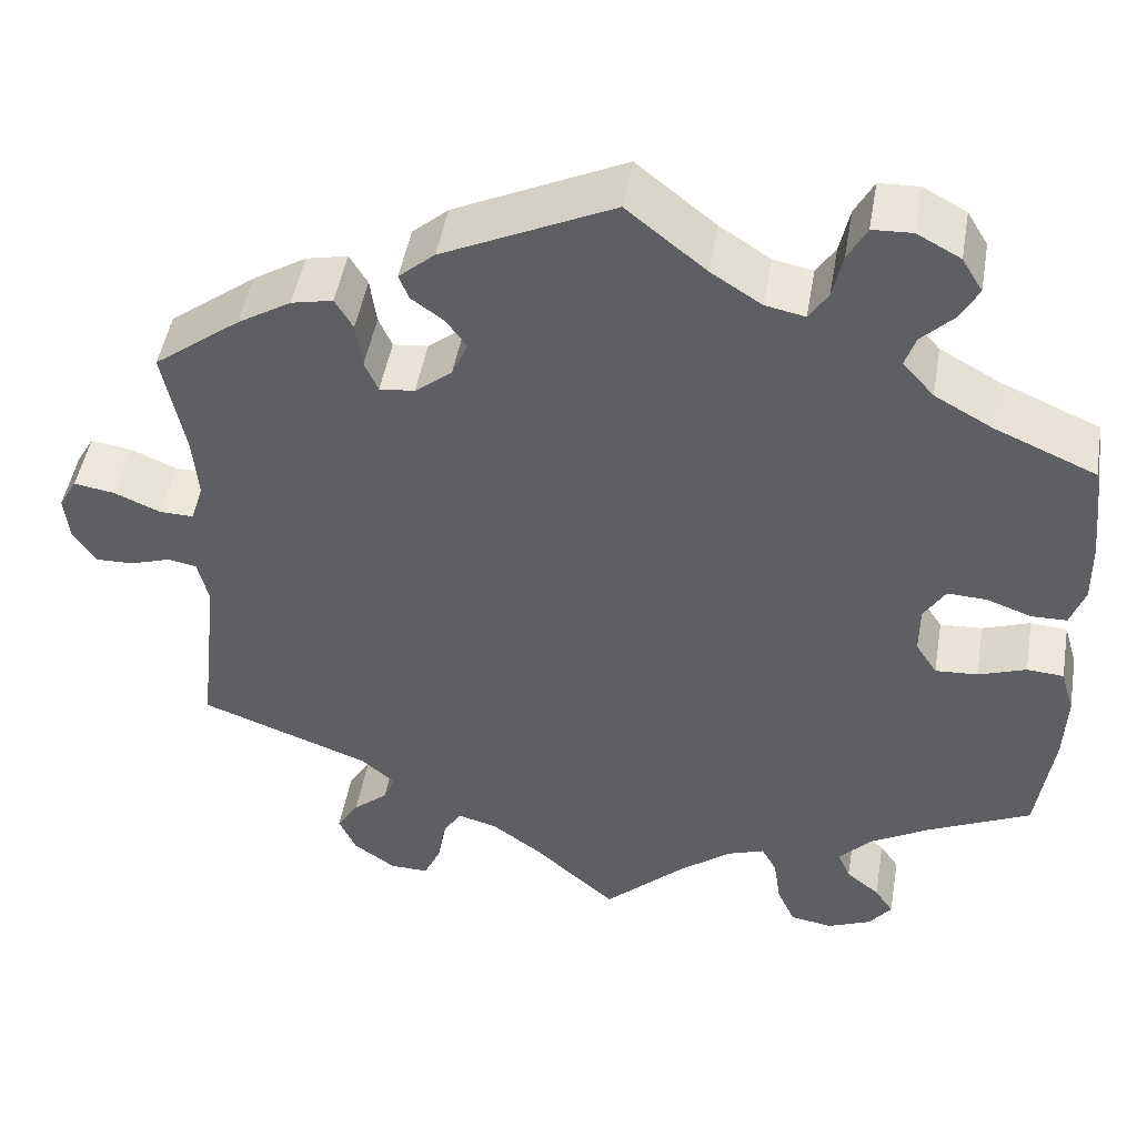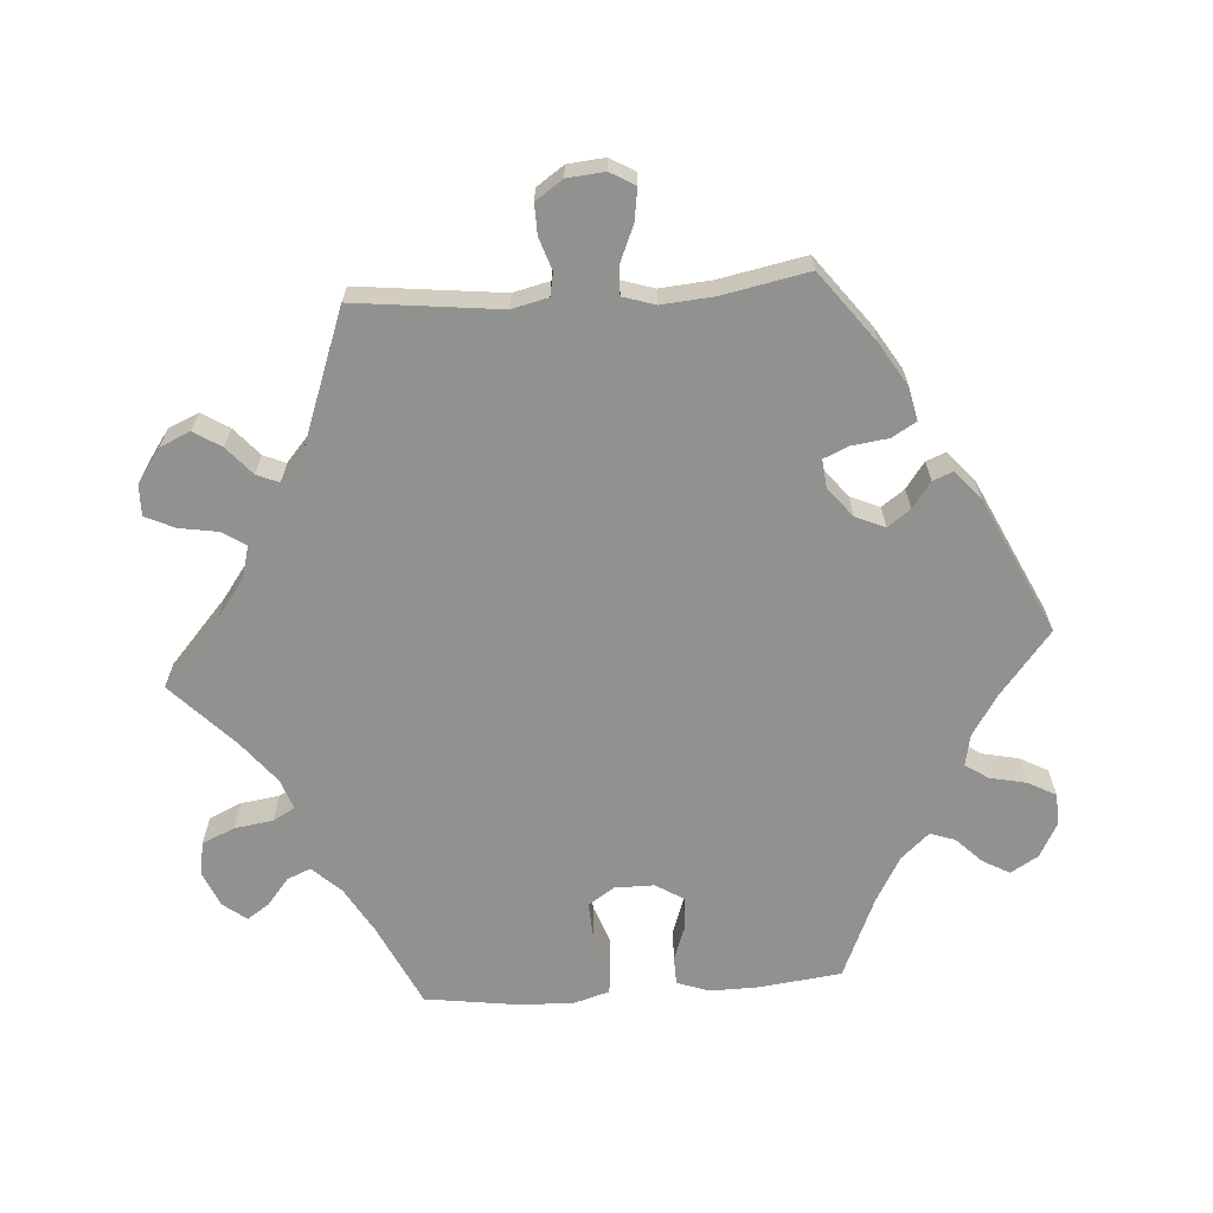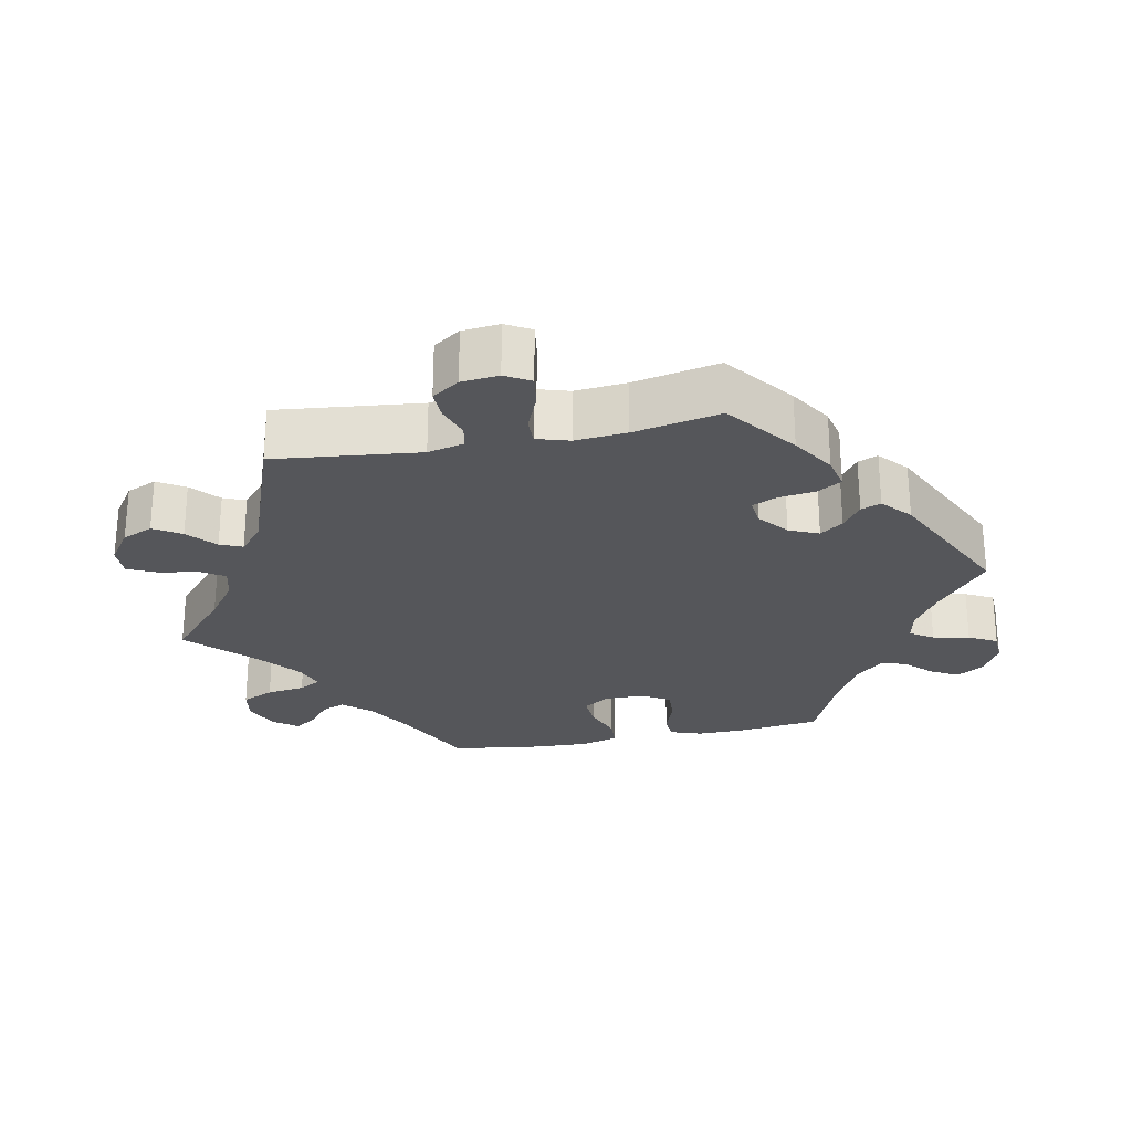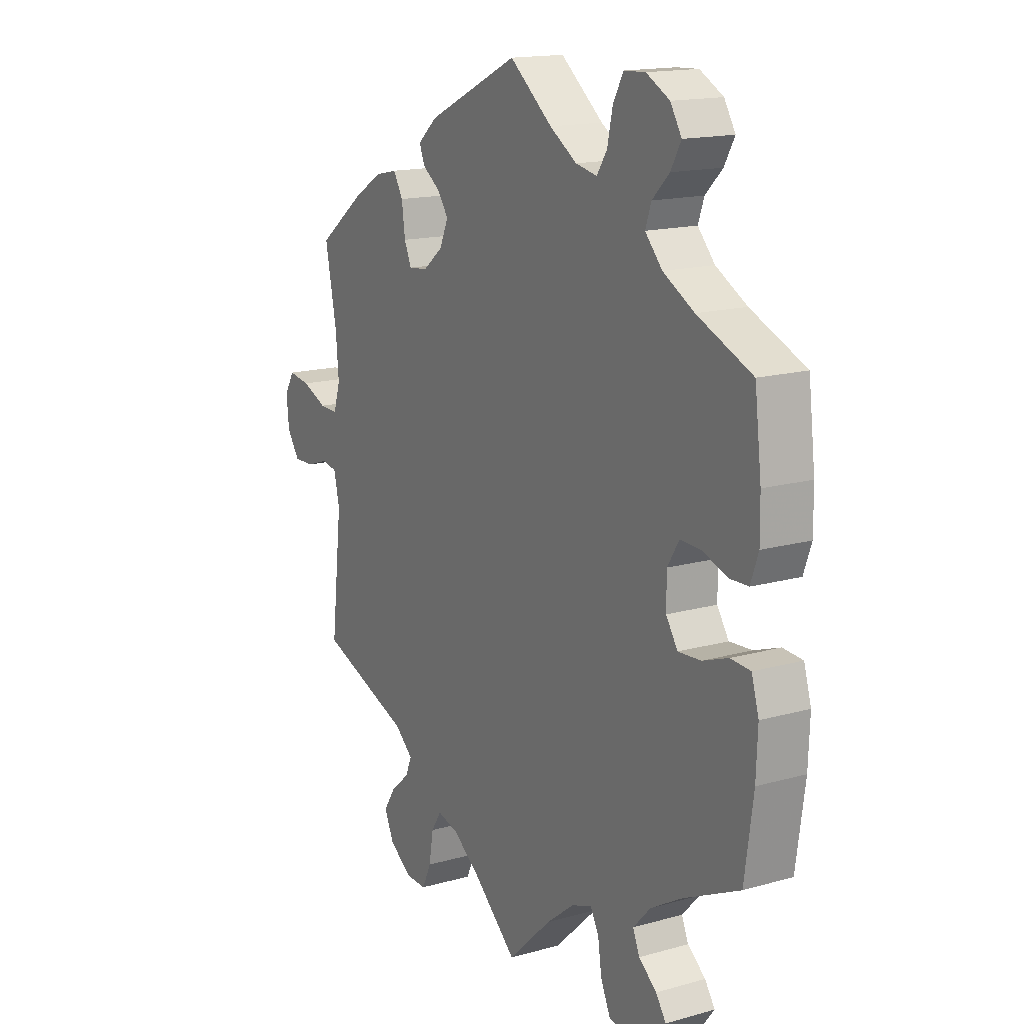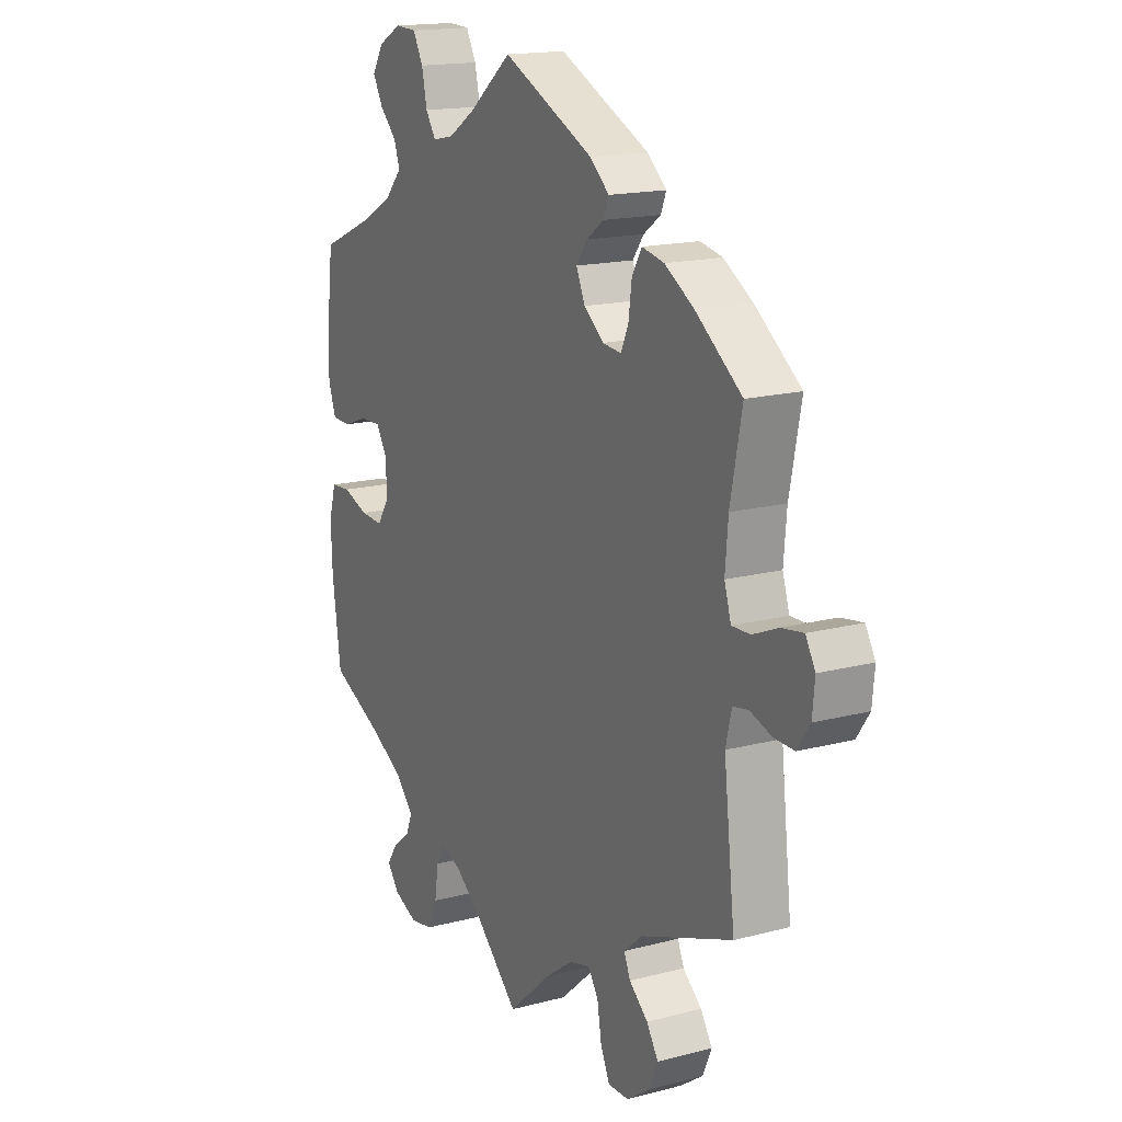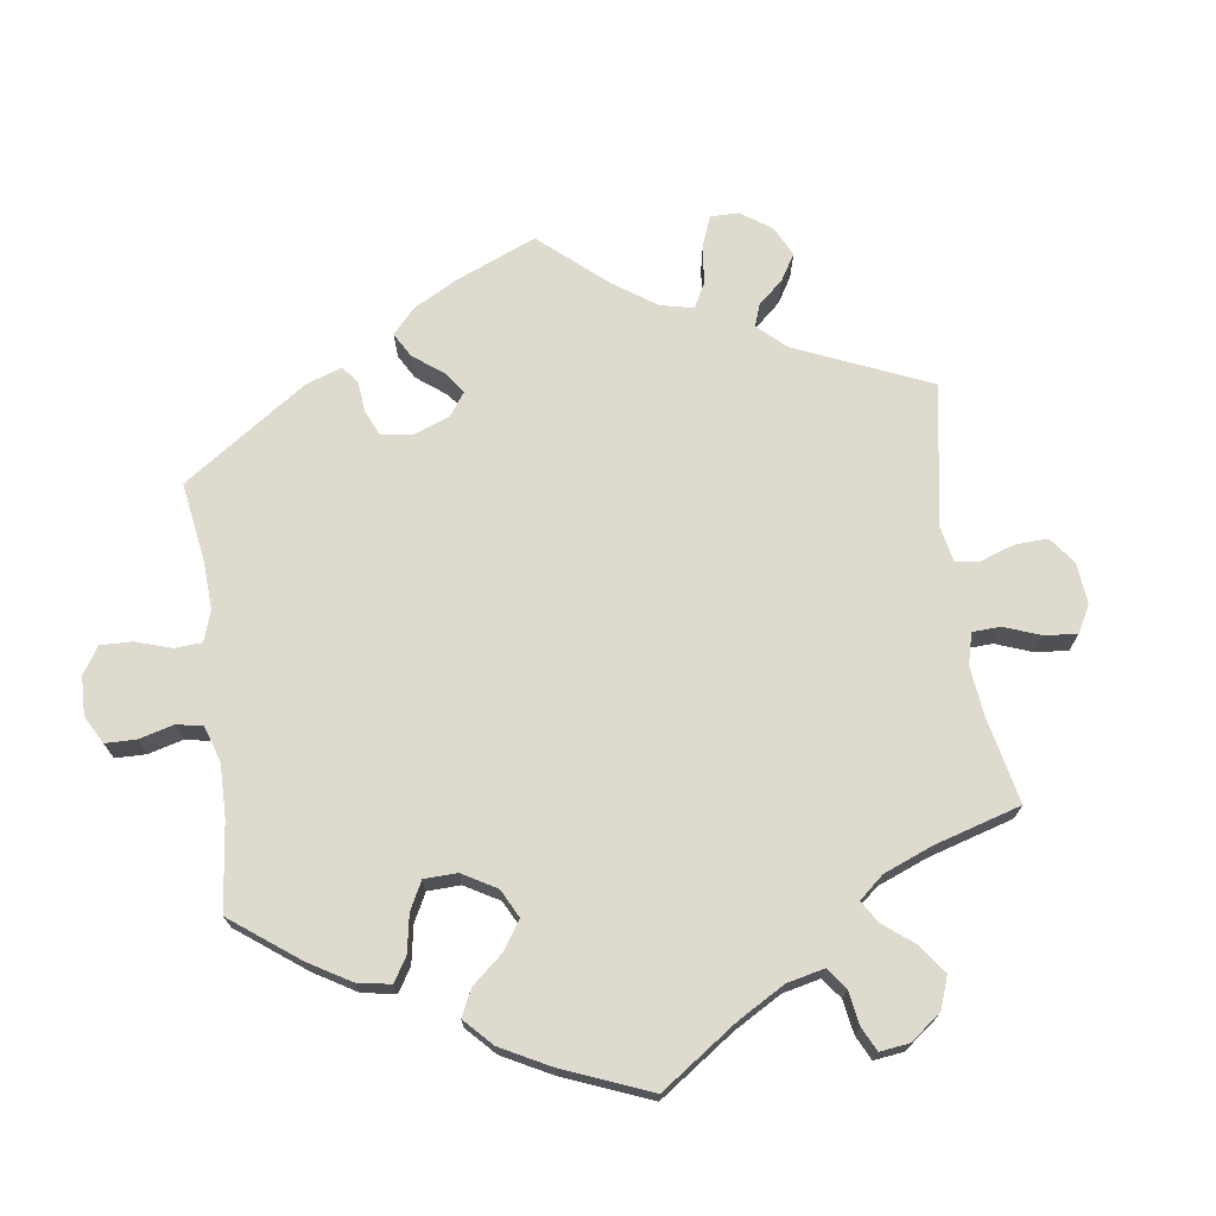
<metadata>
{"format":"obj","ext":"obj","renderer":"f3d","projection":"perspective","resolution":1024,"background":"white","views":[{"elev":47.8,"azim":9.7,"up":"+Z"},{"elev":-66.0,"azim":-86.0,"up":"+Y"},{"elev":-25.9,"azim":-78.5,"up":"+Y"},{"elev":15.7,"azim":59.5,"up":"+Z"},{"elev":16.3,"azim":-118.4,"up":"+Z"},{"elev":71.1,"azim":111.9,"up":"+Y"}]}
</metadata>
<code>
v -0.478 0.07 -0.085
v -0.49 0.07 -0.034
v -0.522 0.07 -0.028
v -0.567 0.07 -0.043
v -0.609 0.07 -0.044
v -0.635 0.07 -0.006
v -0.64 0.07 0.046
v -0.62 0.07 0.081
v -0.575 0.07 0.074
v -0.523 0.07 0.052
v -0.485 0.07 0.051
v -0.471 0.07 0.096
v -0.477 0.07 0.168
v -0.501 0.07 0.289
v -0.405 0.07 0.362
v -0.345 0.07 0.399
v -0.299 0.07 0.409
v -0.279 0.07 0.375
v -0.272 0.07 0.323
v -0.257 0.07 0.289
v -0.218 0.07 0.293
v -0.177 0.07 0.326
v -0.159 0.07 0.367
v -0.182 0.07 0.399
v -0.218 0.07 0.425
v -0.229 0.07 0.453
v -0.189 0.07 0.488
v 0 0.07 0.578
v 0.088 0.07 0.507
v 0.144 0.07 0.471
v 0.188 0.07 0.462
v 0.209 0.07 0.494
v 0.22 0.07 0.545
v 0.241 0.07 0.584
v 0.285 0.07 0.586
v 0.333 0.07 0.56
v 0.356 0.07 0.522
v 0.335 0.07 0.484
v 0.3 0.07 0.449
v 0.288 0.07 0.414
v 0.323 0.07 0.375
v 0.387 0.07 0.339
v 0.5 0.07 0.29
v 0.514 0.07 0.174
v 0.515 0.07 0.107
v 0.499 0.07 0.062
v 0.46 0.07 0.061
v 0.41 0.07 0.079
v 0.366 0.07 0.081
v 0.342 0.07 0.042
v 0.342 0.07 -0.013
v 0.366 0.07 -0.05
v 0.413 0.07 -0.047
v 0.466 0.07 -0.028
v 0.507 0.07 -0.031
v 0.522 0.07 -0.082
v 0.519 0.07 -0.159
v 0.501 0.07 -0.288
v 0.385 0.07 -0.343
v 0.32 0.07 -0.381
v 0.284 0.07 -0.42
v 0.298 0.07 -0.453
v 0.335 0.07 -0.483
v 0.356 0.07 -0.514
v 0.331 0.07 -0.547
v 0.282 0.07 -0.568
v 0.235 0.07 -0.56
v 0.215 0.07 -0.515
v 0.207 0.07 -0.461
v 0.19 0.07 -0.43
v 0.148 0.07 -0.445
v 0.09 0.07 -0.491
v 0 0.07 -0.577
v -0.091 0.07 -0.496
v -0.147 0.07 -0.455
v -0.191 0.07 -0.443
v -0.212 0.07 -0.476
v -0.221 0.07 -0.53
v -0.24 0.07 -0.571
v -0.283 0.07 -0.57
v -0.33 0.07 -0.537
v -0.349 0.07 -0.494
v -0.325 0.07 -0.456
v -0.286 0.07 -0.422
v -0.273 0.07 -0.391
v -0.311 0.07 -0.358
v -0.501 0.07 -0.288
v -0.478 0 -0.085
v -0.49 0 -0.034
v -0.522 0 -0.028
v -0.567 0 -0.043
v -0.609 0 -0.044
v -0.635 0 -0.006
v -0.64 0 0.046
v -0.62 0 0.081
v -0.575 0 0.074
v -0.523 0 0.052
v -0.485 0 0.051
v -0.471 0 0.096
v -0.477 0 0.168
v -0.501 0 0.289
v -0.405 0 0.362
v -0.345 0 0.399
v -0.299 0 0.409
v -0.279 0 0.375
v -0.272 0 0.323
v -0.257 0 0.289
v -0.218 0 0.293
v -0.177 0 0.326
v -0.159 0 0.367
v -0.182 0 0.399
v -0.218 0 0.425
v -0.229 0 0.453
v -0.189 0 0.488
v 0 0 0.578
v 0.088 0 0.507
v 0.144 0 0.471
v 0.188 0 0.462
v 0.209 0 0.494
v 0.22 0 0.545
v 0.241 0 0.584
v 0.285 0 0.586
v 0.333 0 0.56
v 0.356 0 0.522
v 0.335 0 0.484
v 0.3 0 0.449
v 0.288 0 0.414
v 0.323 0 0.375
v 0.387 0 0.339
v 0.5 0 0.29
v 0.514 0 0.174
v 0.515 0 0.107
v 0.499 0 0.062
v 0.46 0 0.061
v 0.41 0 0.079
v 0.366 0 0.081
v 0.342 0 0.042
v 0.342 0 -0.013
v 0.366 0 -0.05
v 0.413 0 -0.047
v 0.466 0 -0.028
v 0.507 0 -0.031
v 0.522 0 -0.082
v 0.519 0 -0.159
v 0.501 0 -0.288
v 0.385 0 -0.343
v 0.32 0 -0.381
v 0.284 0 -0.42
v 0.298 0 -0.453
v 0.335 0 -0.483
v 0.356 0 -0.514
v 0.331 0 -0.547
v 0.282 0 -0.568
v 0.235 0 -0.56
v 0.215 0 -0.515
v 0.207 0 -0.461
v 0.19 0 -0.43
v 0.148 0 -0.445
v 0.09 0 -0.491
v 0 0 -0.577
v -0.091 0 -0.496
v -0.147 0 -0.455
v -0.191 0 -0.443
v -0.212 0 -0.476
v -0.221 0 -0.53
v -0.24 0 -0.571
v -0.283 0 -0.57
v -0.33 0 -0.537
v -0.349 0 -0.494
v -0.325 0 -0.456
v -0.286 0 -0.422
v -0.273 0 -0.391
v -0.311 0 -0.358
v -0.501 0 -0.288
f 86 87 1
f 85 86 1 2
f 81 82 83 84
f 81 84 85
f 80 81 85
f 77 78 79 80
f 76 77 80 85
f 75 76 85 2
f 72 73 74
f 71 72 74 75
f 70 71 75 2
f 66 67 68 69
f 66 69 70
f 65 66 70
f 62 63 64 65
f 61 62 65 70
f 60 61 70 2
f 56 57 58 59
f 56 59 60 2
f 53 54 55 56
f 52 53 56
f 45 46 47 48
f 45 48 49
f 42 43 44 45
f 41 42 45 49
f 40 41 49 50
f 36 37 38 39
f 36 39 40
f 35 36 40
f 32 33 34 35
f 31 32 35 40
f 30 31 40 50
f 26 27 28 29
f 24 25 26 29
f 23 24 29 30
f 22 23 30 50
f 16 17 18 19
f 16 19 20
f 13 14 15 16
f 12 13 16 20
f 11 12 20 21
f 7 8 9 10
f 7 10 11
f 6 7 11
f 3 4 5 6
f 3 6 11
f 52 56 2 3
f 51 52 3 11
f 22 50 51
f 11 21 22 51
f 88 174 173
f 89 88 173 172
f 171 170 169 168
f 172 171 168
f 172 168 167
f 167 166 165 164
f 172 167 164 163
f 89 172 163 162
f 161 160 159
f 162 161 159 158
f 89 162 158 157
f 156 155 154 153
f 157 156 153
f 157 153 152
f 152 151 150 149
f 157 152 149 148
f 89 157 148 147
f 146 145 144 143
f 89 147 146 143
f 143 142 141 140
f 143 140 139
f 135 134 133 132
f 136 135 132
f 132 131 130 129
f 136 132 129 128
f 137 136 128 127
f 126 125 124 123
f 127 126 123
f 127 123 122
f 122 121 120 119
f 127 122 119 118
f 137 127 118 117
f 116 115 114 113
f 116 113 112 111
f 117 116 111 110
f 137 117 110 109
f 106 105 104 103
f 107 106 103
f 103 102 101 100
f 107 103 100 99
f 108 107 99 98
f 97 96 95 94
f 98 97 94
f 98 94 93
f 93 92 91 90
f 98 93 90
f 90 89 143 139
f 98 90 139 138
f 138 137 109
f 138 109 108 98
f 1 88 89 2
f 2 89 90 3
f 3 90 91 4
f 4 91 92 5
f 5 92 93 6
f 6 93 94 7
f 7 94 95 8
f 8 95 96 9
f 9 96 97 10
f 10 97 98 11
f 11 98 99 12
f 12 99 100 13
f 13 100 101 14
f 14 101 102 15
f 15 102 103 16
f 16 103 104 17
f 17 104 105 18
f 18 105 106 19
f 19 106 107 20
f 20 107 108 21
f 21 108 109 22
f 22 109 110 23
f 23 110 111 24
f 24 111 112 25
f 25 112 113 26
f 26 113 114 27
f 27 114 115 28
f 28 115 116 29
f 29 116 117 30
f 30 117 118 31
f 31 118 119 32
f 32 119 120 33
f 33 120 121 34
f 34 121 122 35
f 35 122 123 36
f 36 123 124 37
f 37 124 125 38
f 38 125 126 39
f 39 126 127 40
f 40 127 128 41
f 41 128 129 42
f 42 129 130 43
f 43 130 131 44
f 44 131 132 45
f 45 132 133 46
f 46 133 134 47
f 47 134 135 48
f 48 135 136 49
f 49 136 137 50
f 50 137 138 51
f 51 138 139 52
f 52 139 140 53
f 53 140 141 54
f 54 141 142 55
f 55 142 143 56
f 56 143 144 57
f 57 144 145 58
f 58 145 146 59
f 59 146 147 60
f 60 147 148 61
f 61 148 149 62
f 62 149 150 63
f 63 150 151 64
f 64 151 152 65
f 65 152 153 66
f 66 153 154 67
f 67 154 155 68
f 68 155 156 69
f 69 156 157 70
f 70 157 158 71
f 71 158 159 72
f 72 159 160 73
f 73 160 161 74
f 74 161 162 75
f 75 162 163 76
f 76 163 164 77
f 77 164 165 78
f 78 165 166 79
f 79 166 167 80
f 80 167 168 81
f 81 168 169 82
f 82 169 170 83
f 83 170 171 84
f 84 171 172 85
f 85 172 173 86
f 86 173 174 87
f 87 174 88 1

</code>
